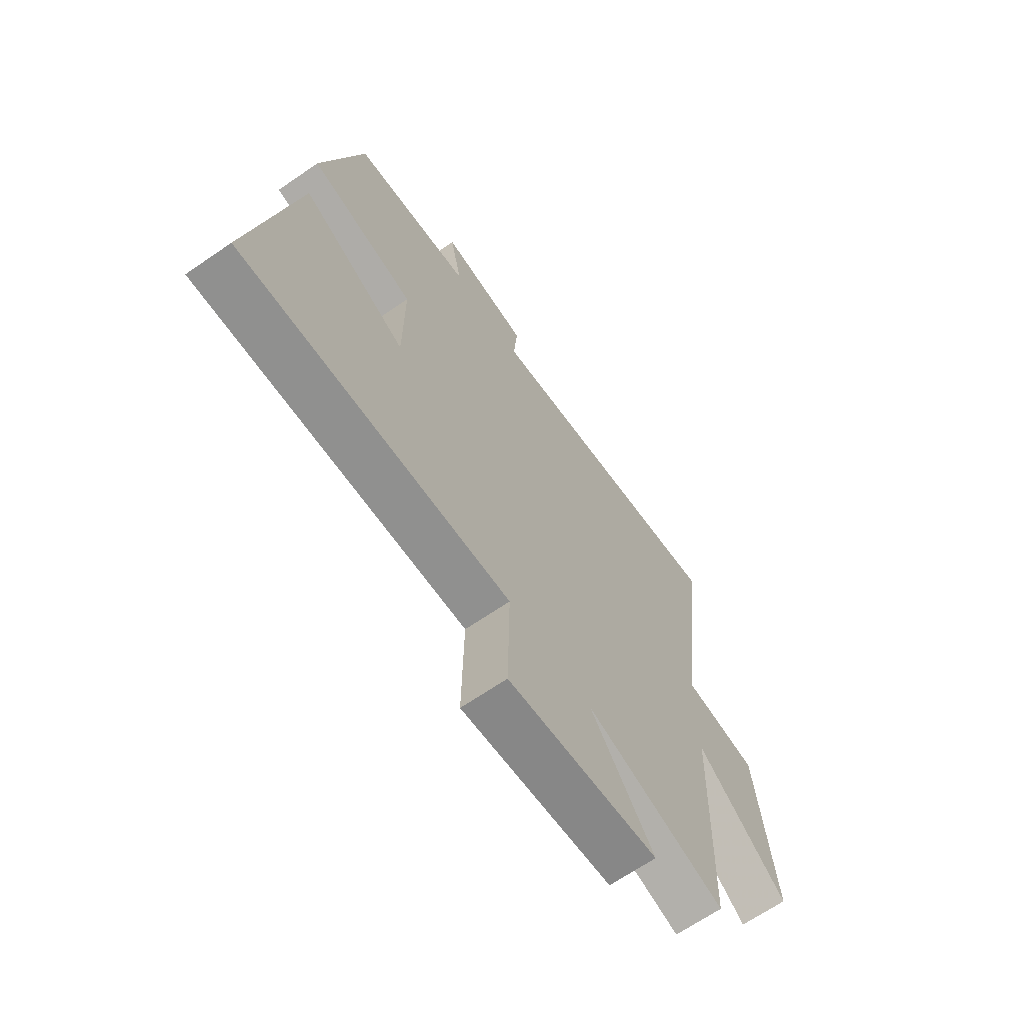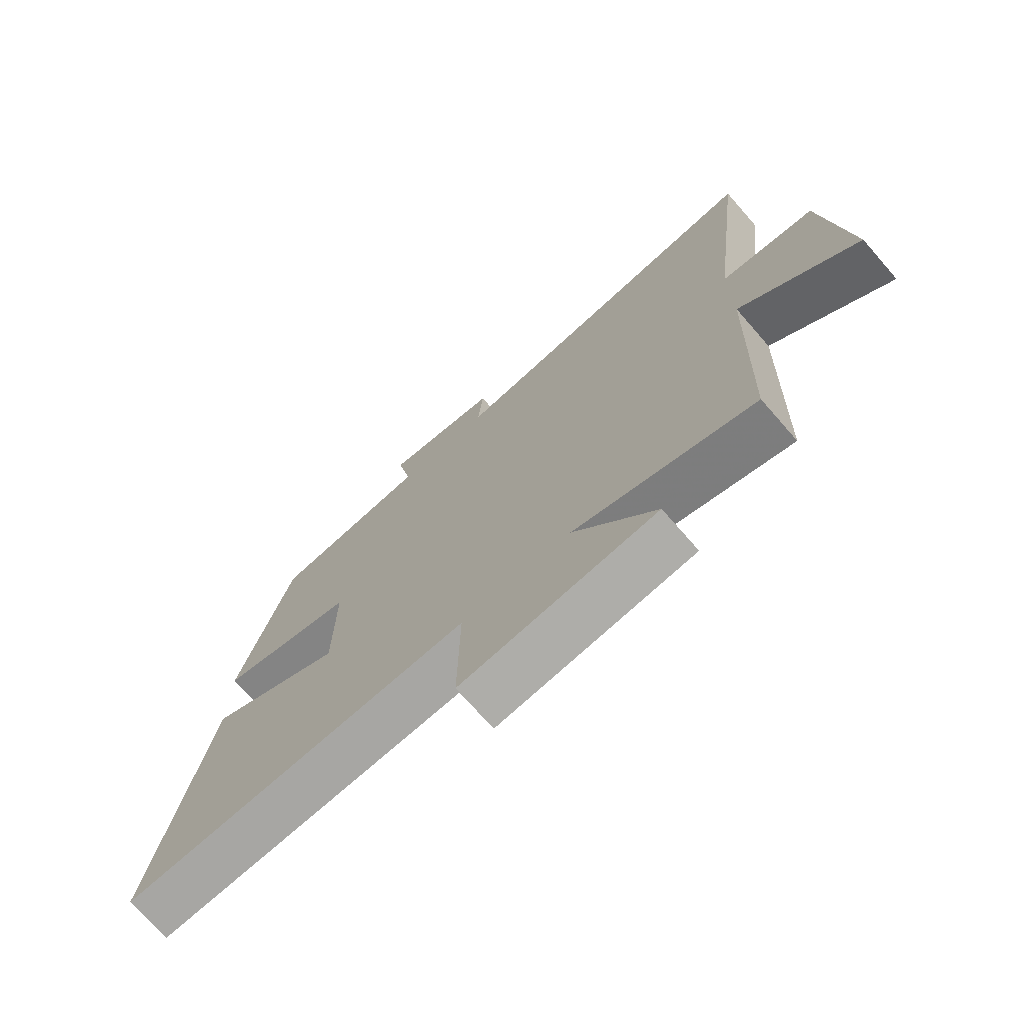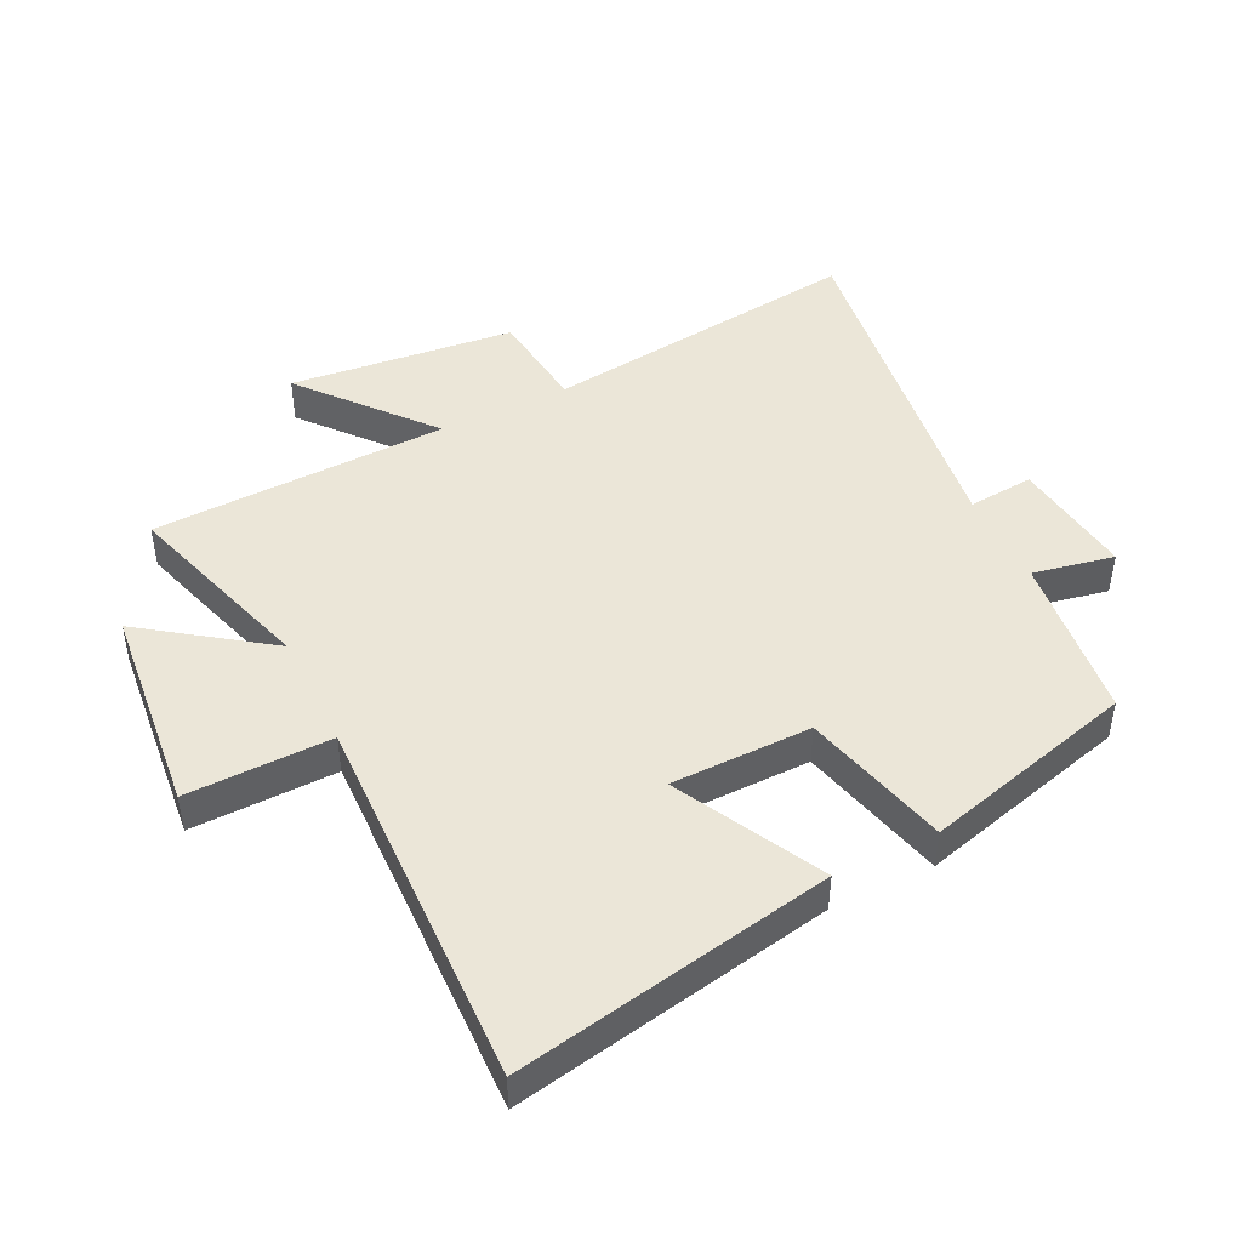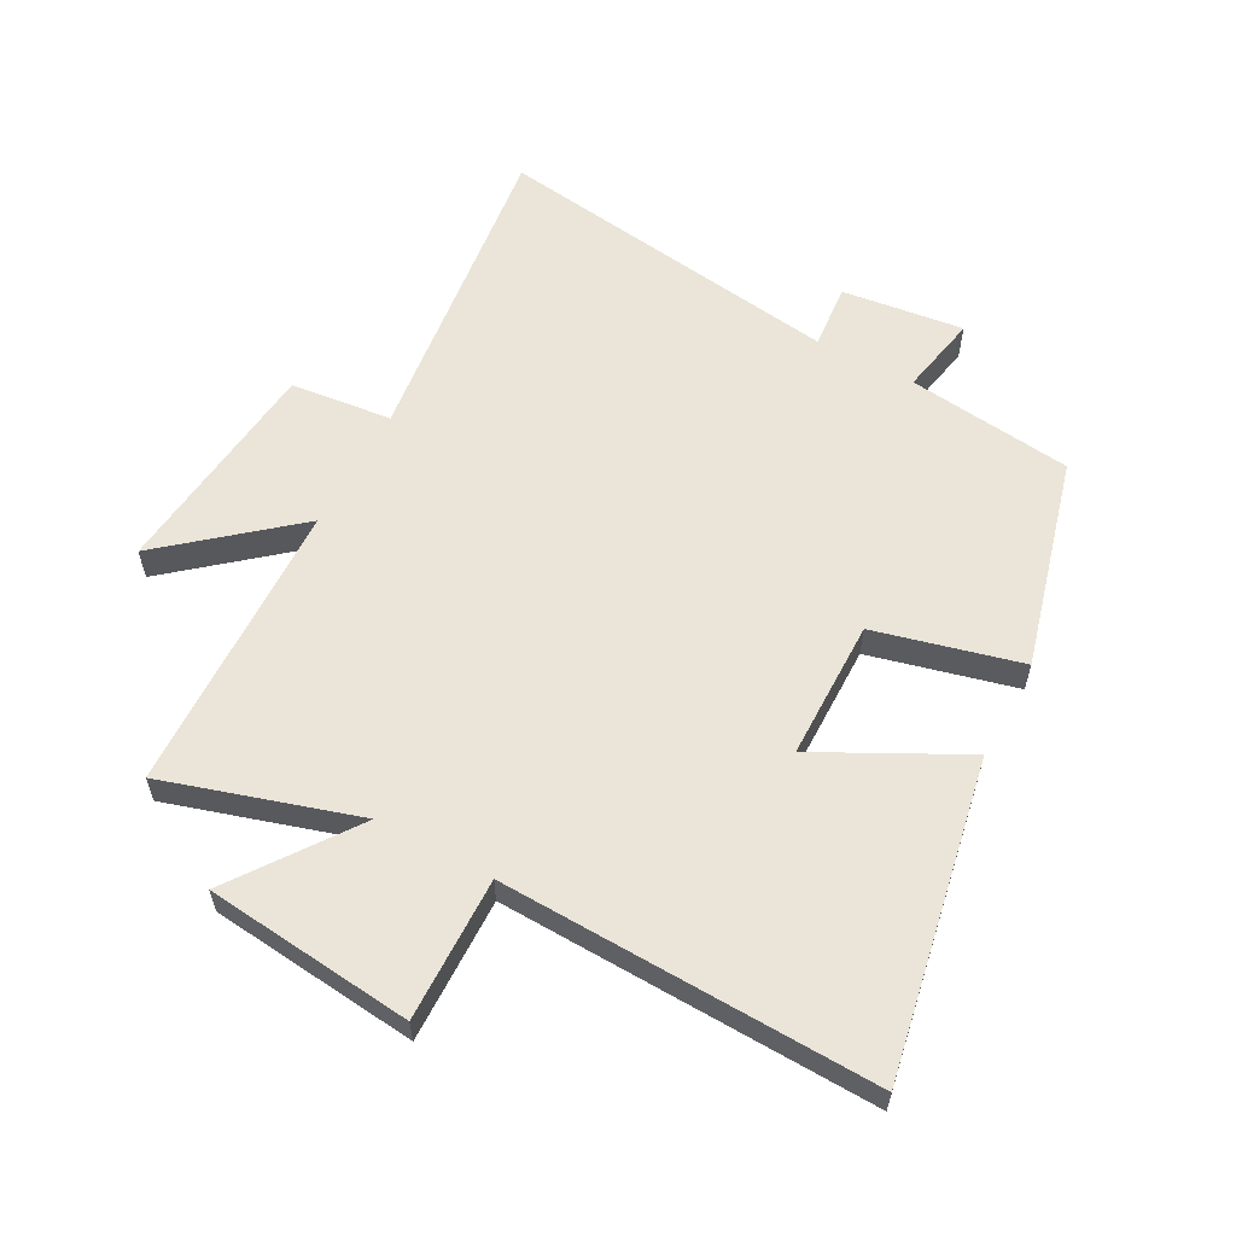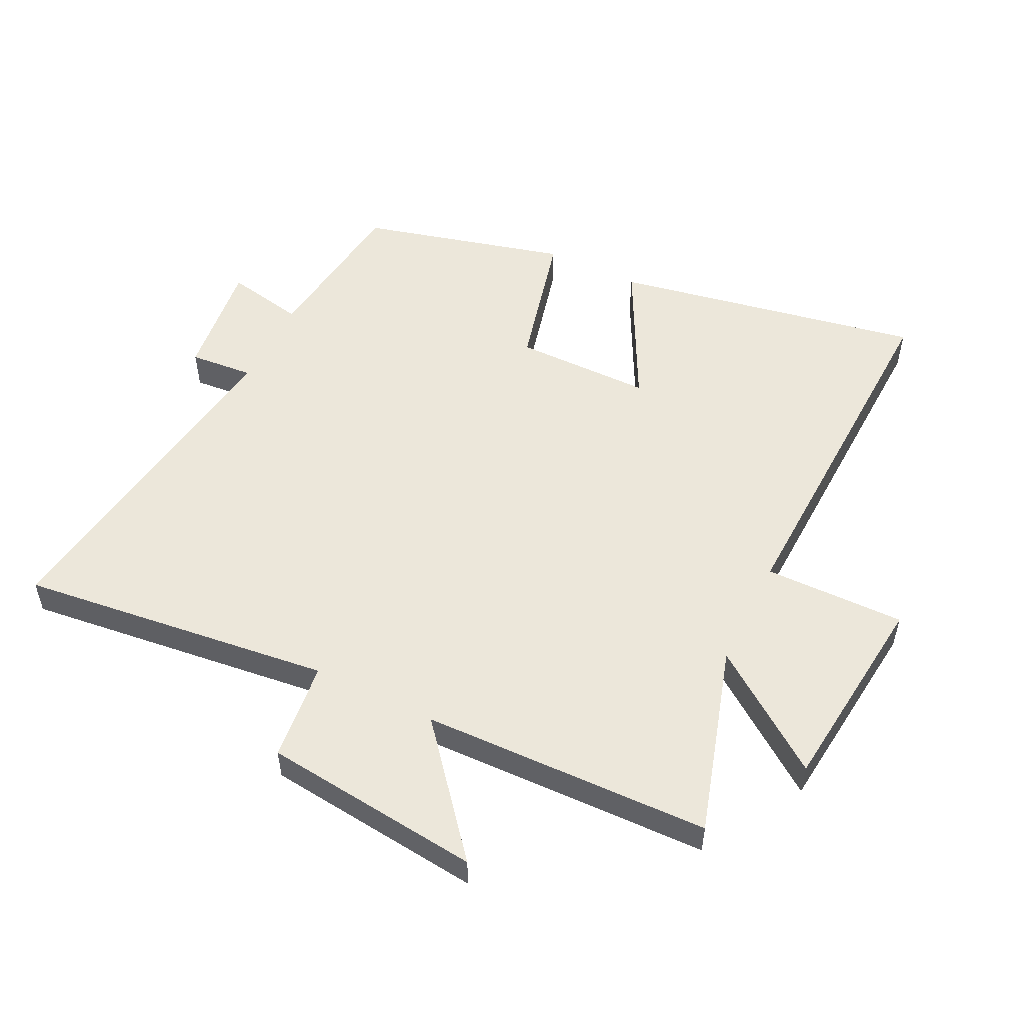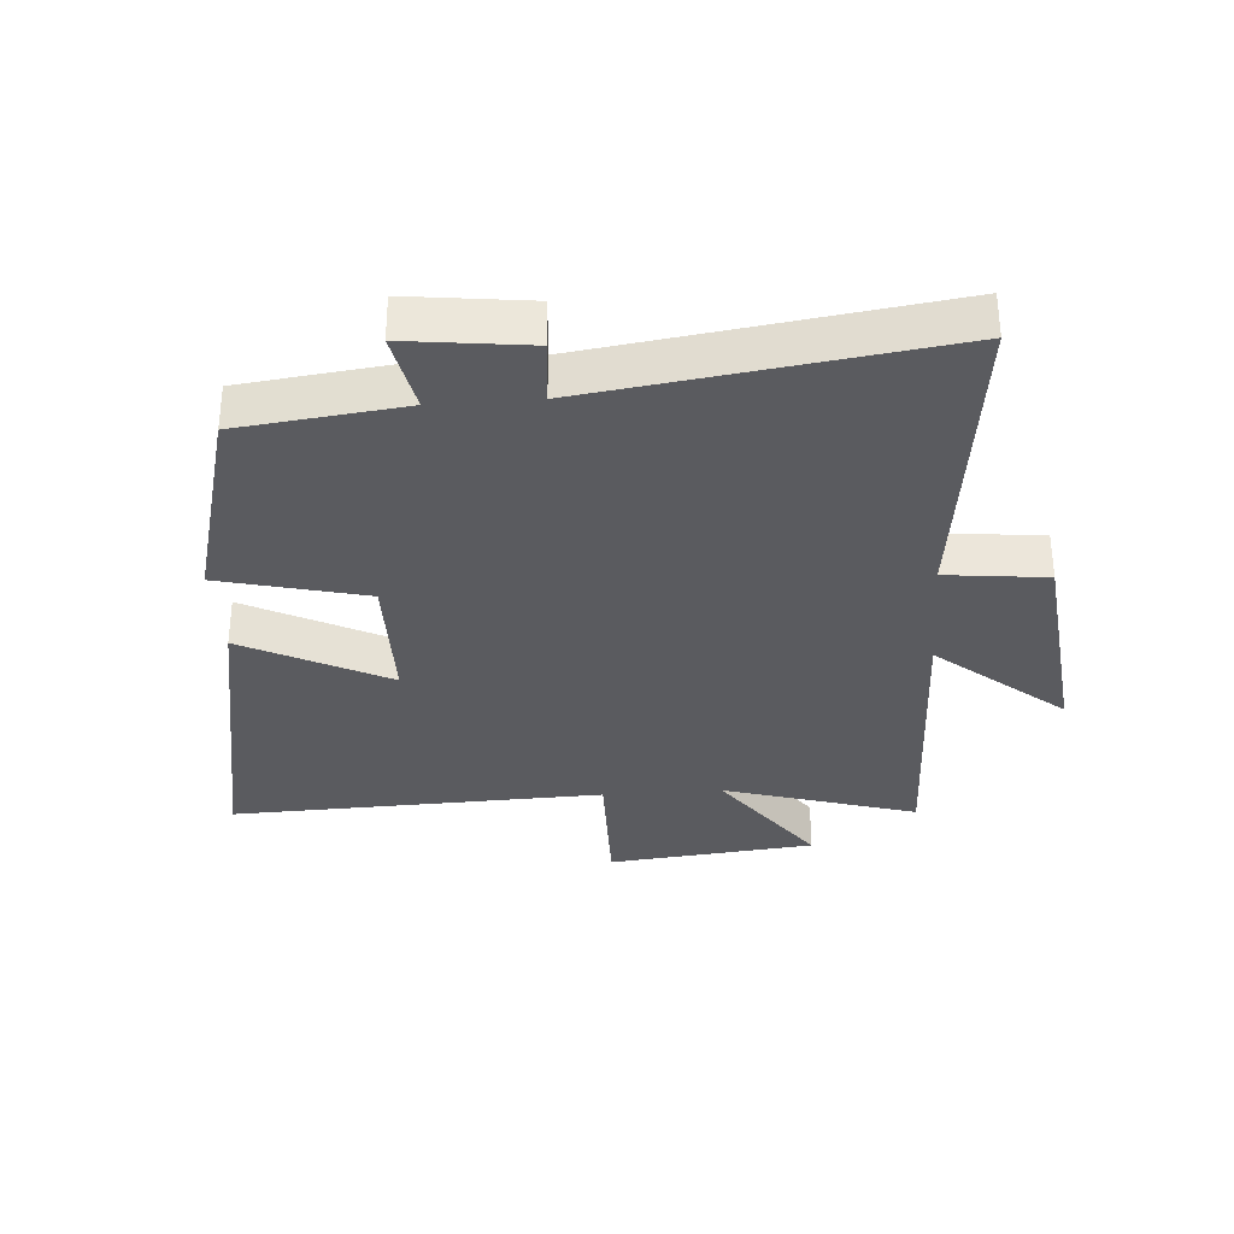
<metadata>
{"format":"obj","ext":"obj","renderer":"f3d","projection":"perspective","resolution":1024,"background":"white","views":[{"elev":-67.0,"azim":-55.4,"up":"+Z"},{"elev":-72.8,"azim":41.2,"up":"+Z"},{"elev":46.2,"azim":-116.2,"up":"+Y"},{"elev":59.2,"azim":-151.7,"up":"+Y"},{"elev":52.9,"azim":116.4,"up":"+Y"},{"elev":-33.3,"azim":4.3,"up":"+Y"}]}
</metadata>
<code>
v -0.412 0.07 0.469
v -0.151 0.07 0.5
v -0.176 0.07 0.627
v 0.016 0.07 0.603
v 0.007 0.07 0.5
v 0.561 0.07 0.577
v 0.5 0.07 0.075
v 0.66 0.07 0.057
v 0.698 0.07 -0.295
v 0.5 0.07 -0.129
v 0.486 0.07 -0.593
v 0.182 0.07 -0.5
v 0.32 0.07 -0.692
v -0.008 0.07 -0.726
v -0.004 0.07 -0.5
v -0.594 0.07 -0.519
v -0.5 0.07 -0.022
v -0.272 0.07 -0.14
v -0.27 0.07 0.08
v -0.5 0.07 0.138
v -0.412 0 0.469
v -0.151 0 0.5
v -0.176 0 0.627
v 0.016 0 0.603
v 0.007 0 0.5
v 0.561 0 0.577
v 0.5 0 0.075
v 0.66 0 0.057
v 0.698 0 -0.295
v 0.5 0 -0.129
v 0.486 0 -0.593
v 0.182 0 -0.5
v 0.32 0 -0.692
v -0.008 0 -0.726
v -0.004 0 -0.5
v -0.594 0 -0.519
v -0.5 0 -0.022
v -0.272 0 -0.14
v -0.27 0 0.08
v -0.5 0 0.138
f 19 20 1 2
f 18 19 2
f 15 16 17 18
f 15 18 2
f 12 13 14 15
f 12 15 2
f 10 11 12 2
f 7 8 9 10
f 7 10 2 3
f 5 6 7
f 5 7 3
f 3 4 5
f 22 21 40 39
f 22 39 38
f 38 37 36 35
f 22 38 35
f 35 34 33 32
f 22 35 32
f 22 32 31 30
f 30 29 28 27
f 23 22 30 27
f 27 26 25
f 23 27 25
f 25 24 23
f 1 21 22 2
f 2 22 23 3
f 3 23 24 4
f 4 24 25 5
f 5 25 26 6
f 6 26 27 7
f 7 27 28 8
f 8 28 29 9
f 9 29 30 10
f 10 30 31 11
f 11 31 32 12
f 12 32 33 13
f 13 33 34 14
f 14 34 35 15
f 15 35 36 16
f 16 36 37 17
f 17 37 38 18
f 18 38 39 19
f 19 39 40 20
f 20 40 21 1

</code>
